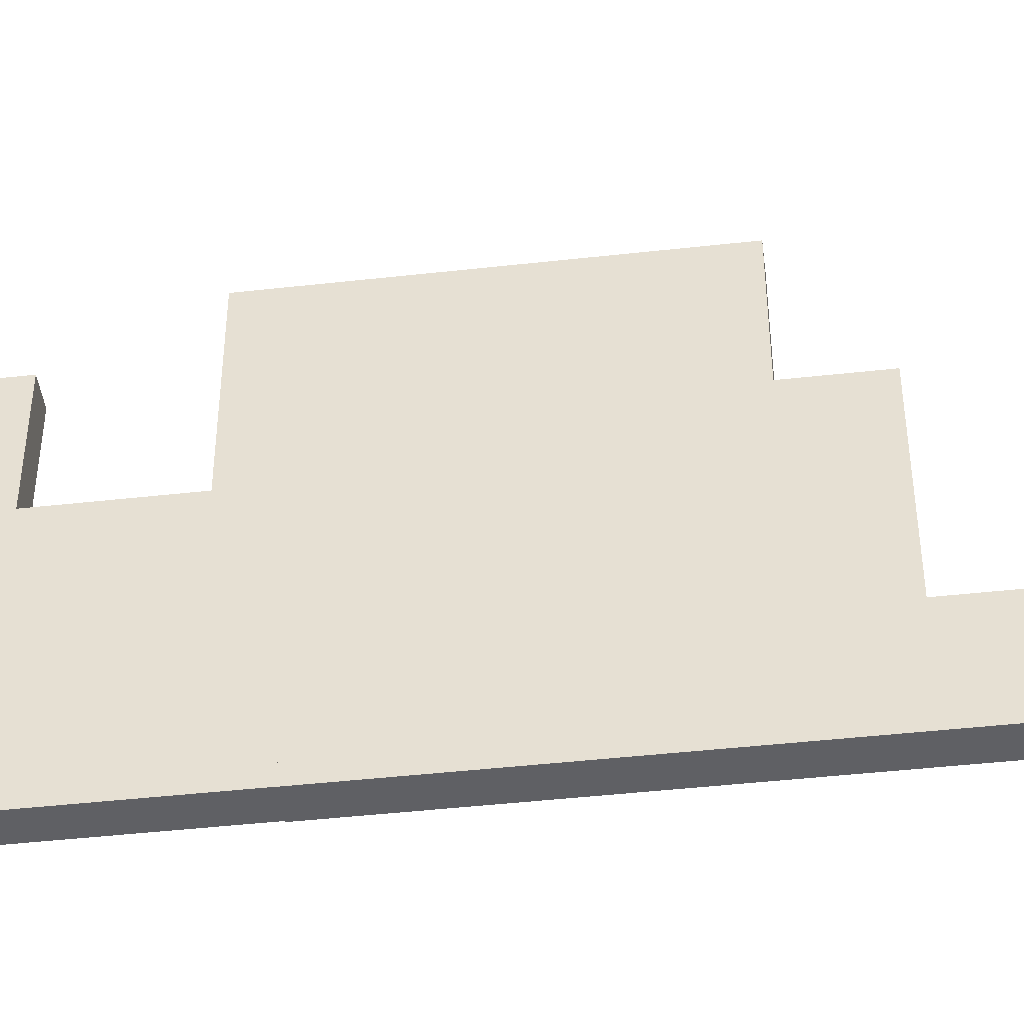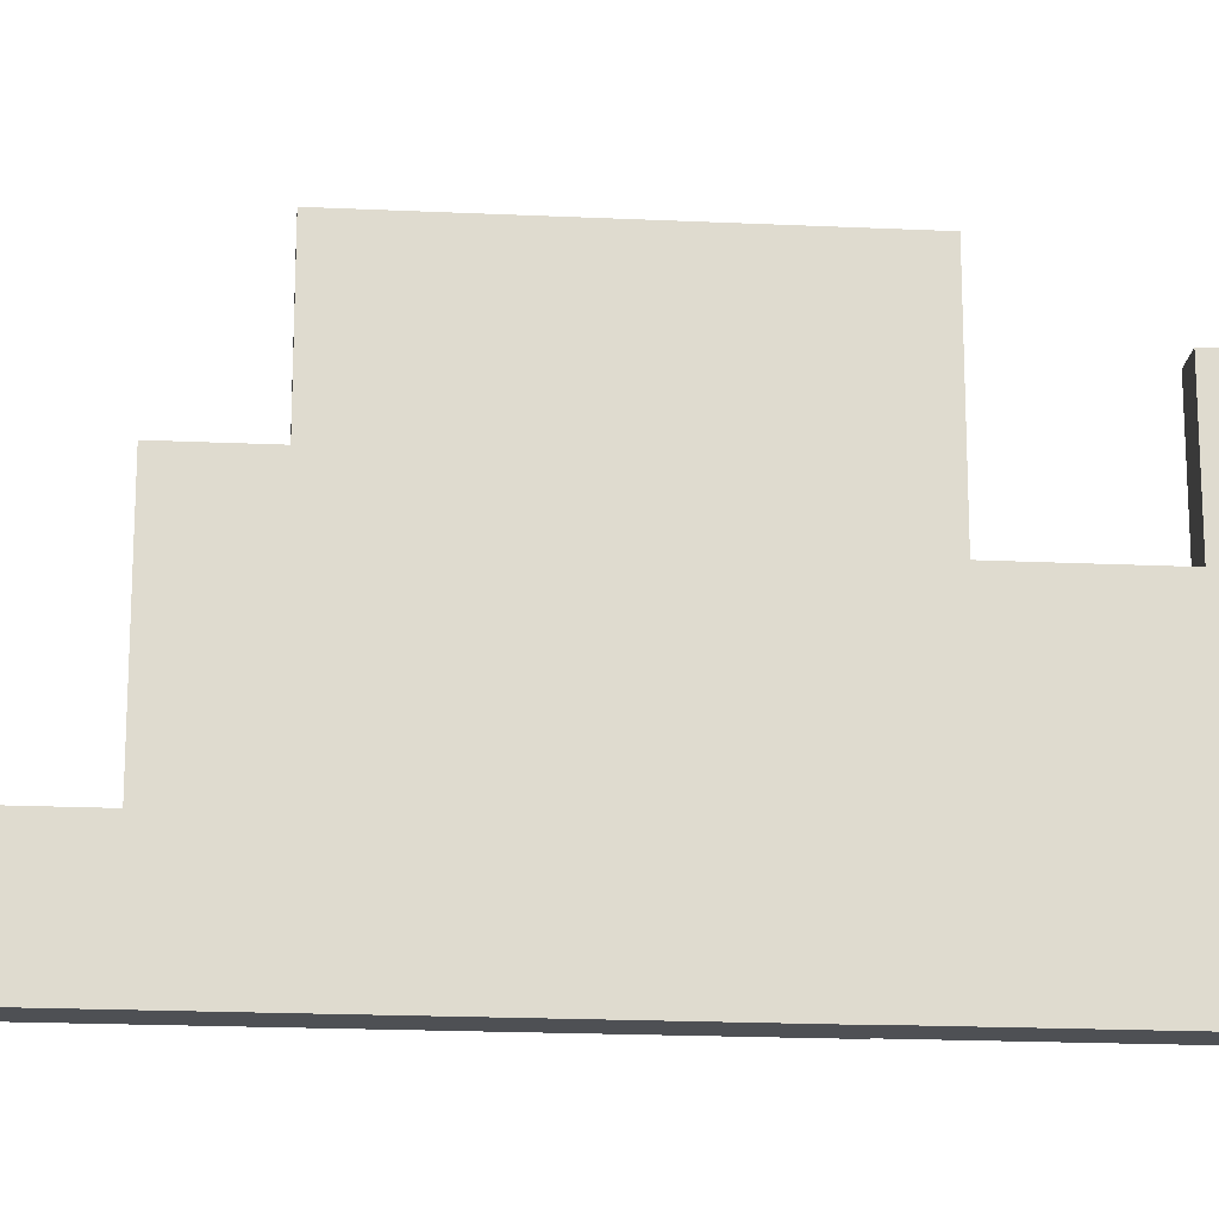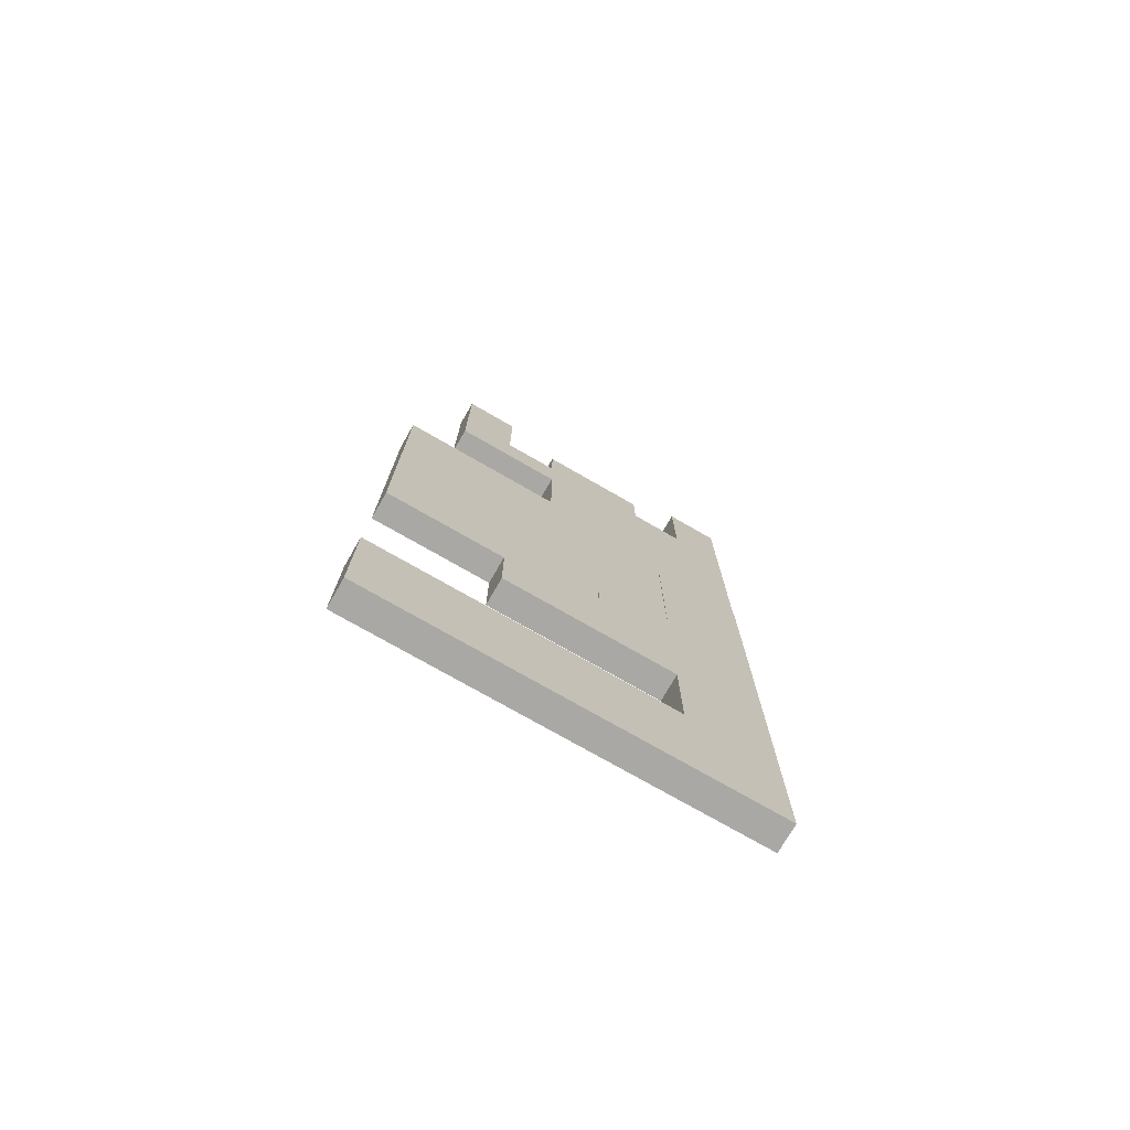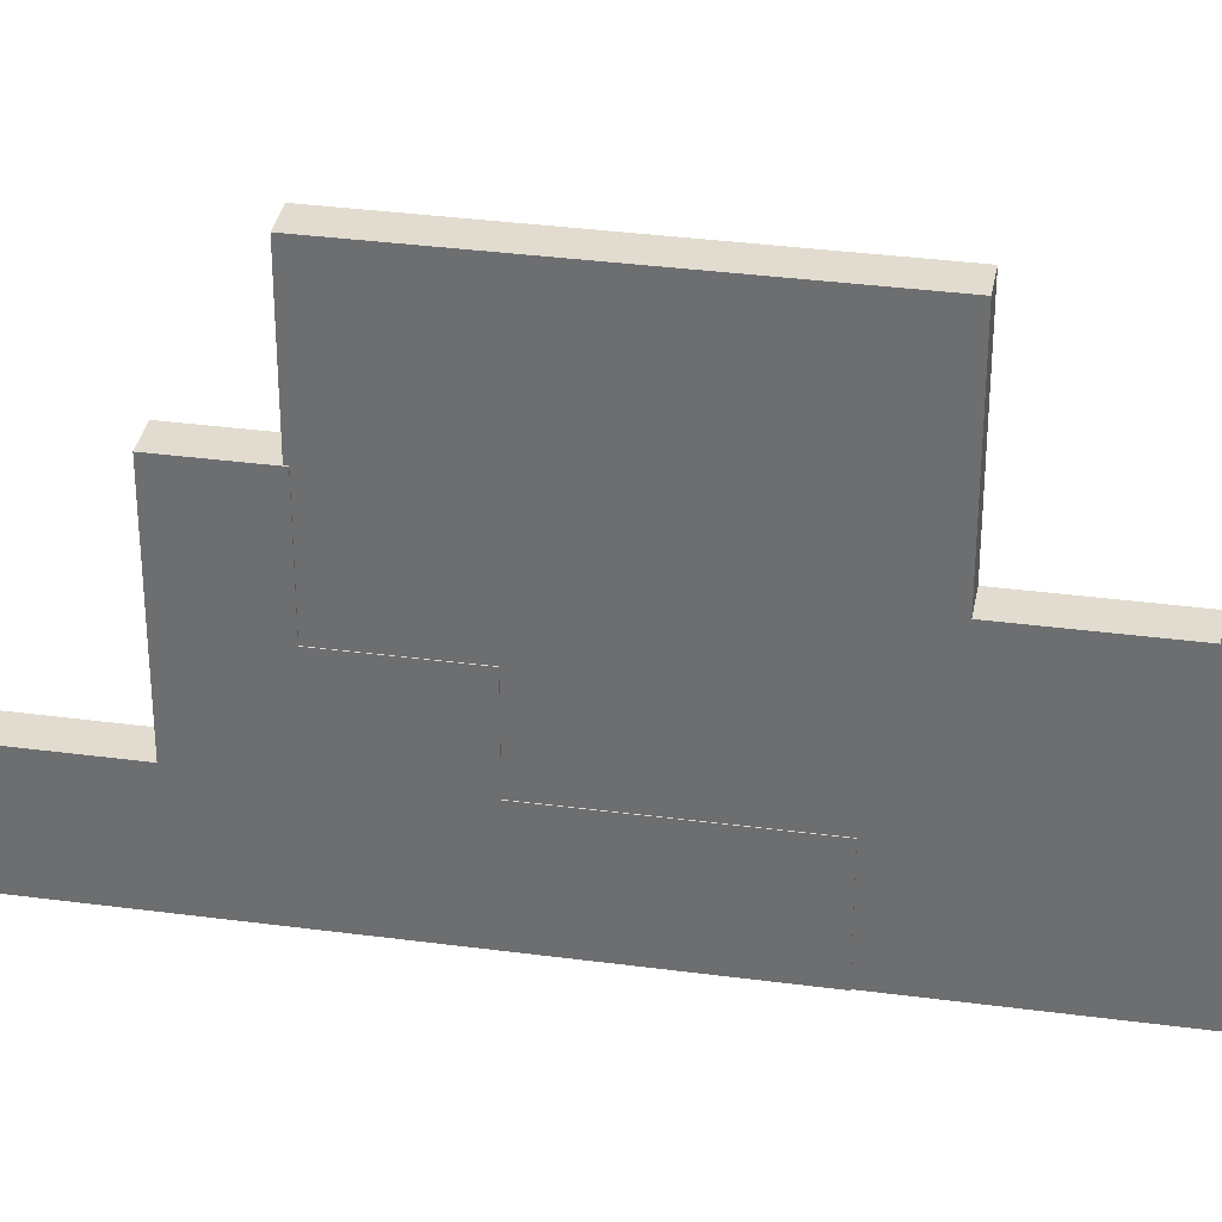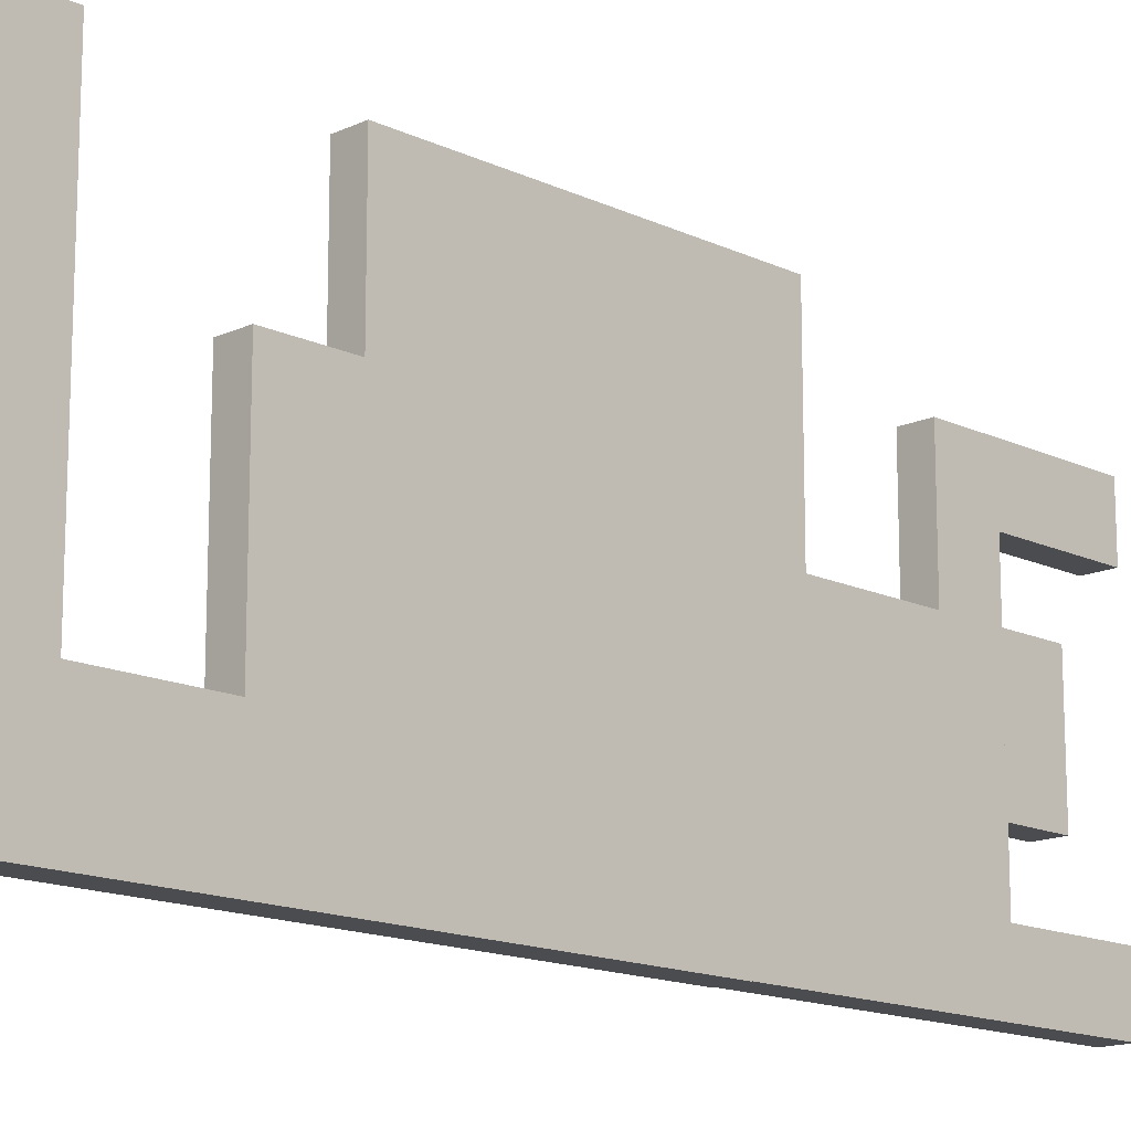
<metadata>
{"format":"obj","ext":"obj","renderer":"f3d","projection":"perspective","resolution":1024,"background":"white","views":[{"elev":-45.1,"azim":-82.6,"up":"+Z"},{"elev":-18.9,"azim":84.9,"up":"+Z"},{"elev":-74.9,"azim":60.1,"up":"+Y"},{"elev":34.2,"azim":100.2,"up":"+Z"},{"elev":-14.9,"azim":44.6,"up":"+Z"}]}
</metadata>
<code>
v  0.01278 -0.256 0.0771
v  0.01278 0.256 0.0771
v  0.01278 0.256 0.1605
v  0.01278 0.1018 0.1605
v  0.01278 -0.05154 0.1605
v  0.01278 -0.1458 0.1605
v  0.01278 -0.1458 0.3365
v  0.01278 -0.1458 0.4349
v  0.01278 -0.256 0.4349
v  0.01278 0.01492 0.3205
v  0.01278 -0.05154 0.3205
v  0.01278 0.01492 0.2304
v  0.01278 0.1018 0.2304
v  -0.01278 -0.256 0.0771
v  -0.01278 -0.256 0.4349
v  -0.01278 -0.1458 0.4349
v  -0.01278 -0.1458 0.3365
v  -0.01278 -0.1458 0.1605
v  -0.01278 -0.05154 0.1605
v  -0.01278 0.1018 0.1605
v  -0.01278 0.256 0.1605
v  -0.01278 0.256 0.0771
v  -0.01278 0.01492 0.3205
v  -0.01278 0.01492 0.2304
v  -0.01278 -0.05154 0.3205
v  -0.01278 0.1018 0.2304
v  -0.01251 0.551 0.0774
v  0.01228 0.551 0.1274
v  0.01228 0.551 0.0774
v  -0.000222 0.4001 0.0774
v  -0.01251 0.4001 0.0774
v  -0.01251 0.2496 0.0774
v  0.01228 0.2496 0.0774
v  -0.01251 0.2496 0.1595
v  -0.01251 0.3498 0.1022
v  -0.01251 0.4001 0.1022
v  -0.01251 0.4503 0.1274
v  -0.01251 0.3498 0.1436
v  -0.01251 0.2739 0.1781
v  -0.01251 0.3748 0.2033
v  -0.01251 0.4001 0.2785
v  -0.01251 0.4503 0.2283
v  -0.01251 0.4503 0.329
v  -0.01251 0.4001 0.3792
v  -0.01251 0.551 0.3792
v  0.01228 0.551 0.3792
v  -0.01251 0.551 0.329
v  0.01228 0.551 0.329
v  0.01228 0.4503 0.329
v  -0.000222 0.4503 0.2283
v  0.01228 0.4503 0.2283
v  0.01228 0.4503 0.1274
v  -0.01251 0.551 0.1274
v  0.01228 0.4001 0.1022
v  0.01228 0.3498 0.1022
v  0.01228 0.2496 0.1595
v  0.01228 0.3498 0.1436
v  0.01228 0.2739 0.1781
v  0.01228 0.0976 0.2283
v  0.01228 0.0976 0.1595
v  -0.01251 0.0976 0.2283
v  -0.01251 0.0976 0.1595
v  -0.01251 0.1985 0.2535
v  -0.01251 0.2992 0.2785
v  -0.01251 0.1554 0.2979
v  -0.01251 0.1554 0.3736
v  -0.01251 0.2992 0.4299
v  -0.01251 0.1985 0.4299
v  -0.0002221 0.1985 0.4299
v  0.01228 0.2992 0.4299
v  0.01228 0.1985 0.4299
v  0.01228 0.1554 0.3736
v  0.01228 0.0976 0.4299
v  0.01228 0.01223 0.3171
v  0.01228 0.01223 0.4299
v  -0.01251 0.01223 0.4299
v  -0.01251 0.01223 0.3171
v  -0.01251 0.0976 0.4299
v  0.01228 0.01223 0.2283
v  0.01228 0.1554 0.2979
v  0.01228 0.1985 0.2535
v  0.01228 0.2992 0.2785
v  0.01228 0.3748 0.2033
v  0.01228 0.4001 0.2785
v  0.01228 0.4001 0.3792
v  -0.01251 0.01223 0.2283
v  0.01228 0.4001 0.0774
v  0.01228 0.4998 0.2785
v  -0.01251 0.4998 0.1781
v  -0.01251 0.4998 0.2785
v  0.01228 0.4493 0.2785
v  0.01228 0.4998 0.1781
v  0.01228 0.4493 0.1781
v  -0.01251 0.4493 0.2785
v  -0.01251 0.4493 0.1781
g mesh_id4
f 1 2 3
f 1 3 4
f 1 4 5
f 1 5 6
f 1 6 7
f 1 7 8
f 1 8 9
f 10 11 12
f 12 11 5
f 12 5 13
f 13 5 4
f 14 15 16
f 14 16 17
f 14 17 18
f 14 18 19
f 14 19 20
f 14 20 21
f 14 21 22
f 23 24 25
f 25 24 19
f 24 26 19
f 19 26 20
f 9 15 1
f 1 15 14
f 9 8 15
f 15 8 16
f 8 7 16
f 16 7 17
f 7 6 17
f 17 6 18
f 6 5 18
f 18 5 19
f 5 11 19
f 19 11 25
f 11 10 25
f 25 10 23
f 10 12 23
f 23 12 24
f 12 13 24
f 24 13 26
f 13 4 26
f 26 4 20
f 4 3 20
f 20 3 21
f 3 2 21
f 21 2 22
f 1 14 2
f 2 14 22
g mesh_id31
f 27 28 29
f 29 30 27
f 31 27 30
f 32 31 30
f 32 30 33
f 32 33 34
f 32 34 35
f 32 35 36
f 37 36 35
f 35 38 37
f 37 38 39
f 39 40 37
f 40 41 37
f 42 37 41
f 43 42 41
f 41 44 43
f 45 43 44
f 44 46 45
f 46 47 45
f 47 46 48
f 43 47 48
f 48 49 43
f 49 50 43
f 50 49 51
f 51 52 50
f 37 50 52
f 37 52 53
f 28 53 52
f 54 28 52
f 52 55 54
f 33 54 55
f 33 55 56
f 57 56 55
f 56 57 58
f 58 59 56
f 60 56 59
f 59 61 60
f 62 60 61
f 62 61 34
f 62 34 56
f 39 34 61
f 61 63 39
f 64 39 63
f 64 63 65
f 65 66 64
f 67 64 66
f 66 68 67
f 68 69 67
f 70 67 69
f 70 69 71
f 72 70 71
f 71 73 72
f 74 72 73
f 74 73 75
f 75 76 74
f 77 74 76
f 77 76 78
f 77 78 66
f 76 73 78
f 78 73 69
f 74 77 79
f 79 59 74
f 80 74 59
f 59 81 80
f 82 80 81
f 82 81 58
f 58 83 82
f 84 82 83
f 83 52 84
f 84 41 82
f 64 82 41
f 41 84 85
f 84 49 85
f 46 85 49
f 58 52 83
f 80 82 72
f 59 79 86
f 86 79 77
f 86 77 61
f 65 61 77
f 73 76 75
f 72 74 80
f 70 72 82
f 71 69 73
f 70 82 67
f 78 69 68
f 68 66 78
f 64 67 82
f 66 65 77
f 61 65 63
f 86 61 59
f 56 60 62
f 59 58 81
f 52 58 57
f 54 33 87
f 87 29 54
f 55 52 57
f 51 84 52
f 49 84 51
f 46 49 48
f 46 44 85
f 45 47 43
f 85 44 41
f 42 43 50
f 50 37 42
f 41 40 64
f 39 64 40
f 34 39 38
f 36 37 53
f 53 27 36
f 38 35 34
f 56 34 33
f 87 33 30
f 36 31 32
f 31 36 27
f 29 87 30
f 28 54 29
f 28 27 53
g mesh_id32
f 88 89 90
f 88 90 91
f 88 91 92
f 93 92 91
f 91 94 93
f 95 93 94
f 95 94 89
f 95 89 92
f 92 93 95
f 94 91 90
f 90 89 94
f 89 88 92

</code>
